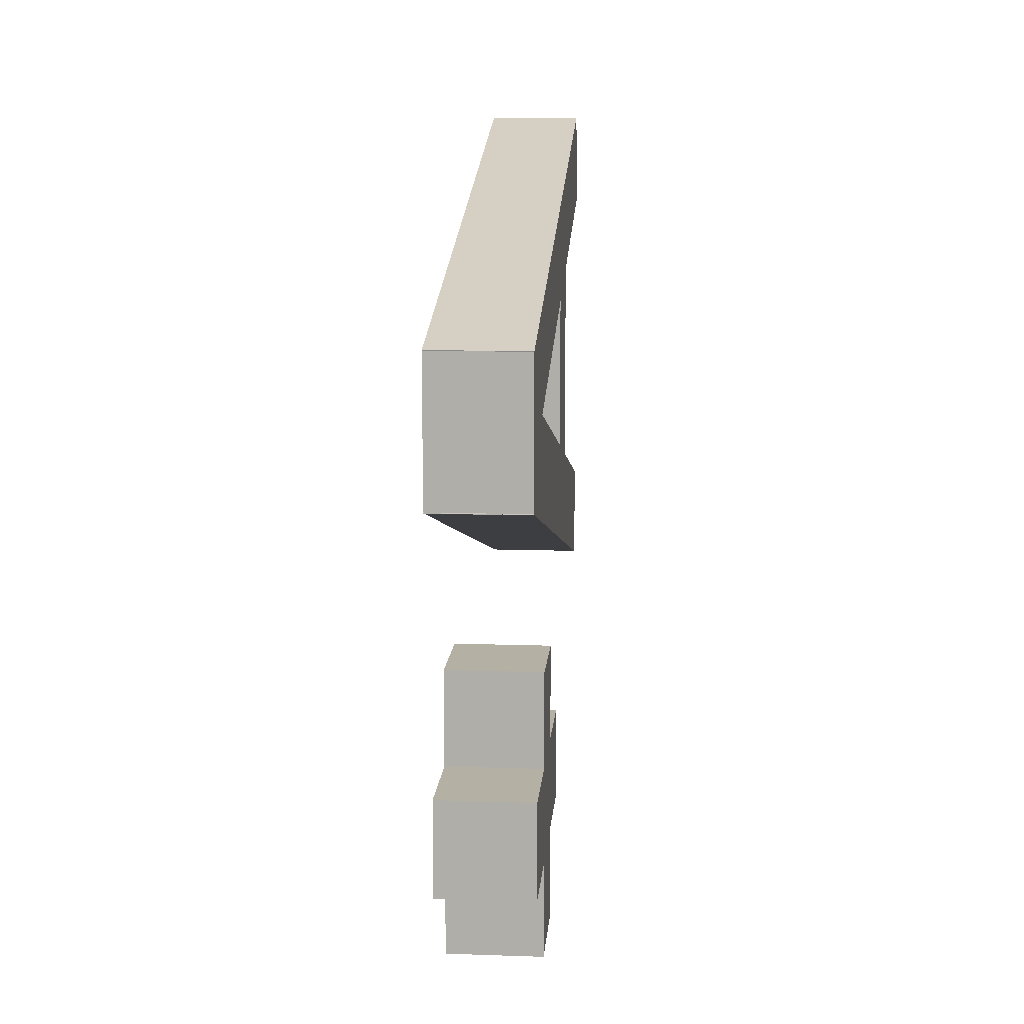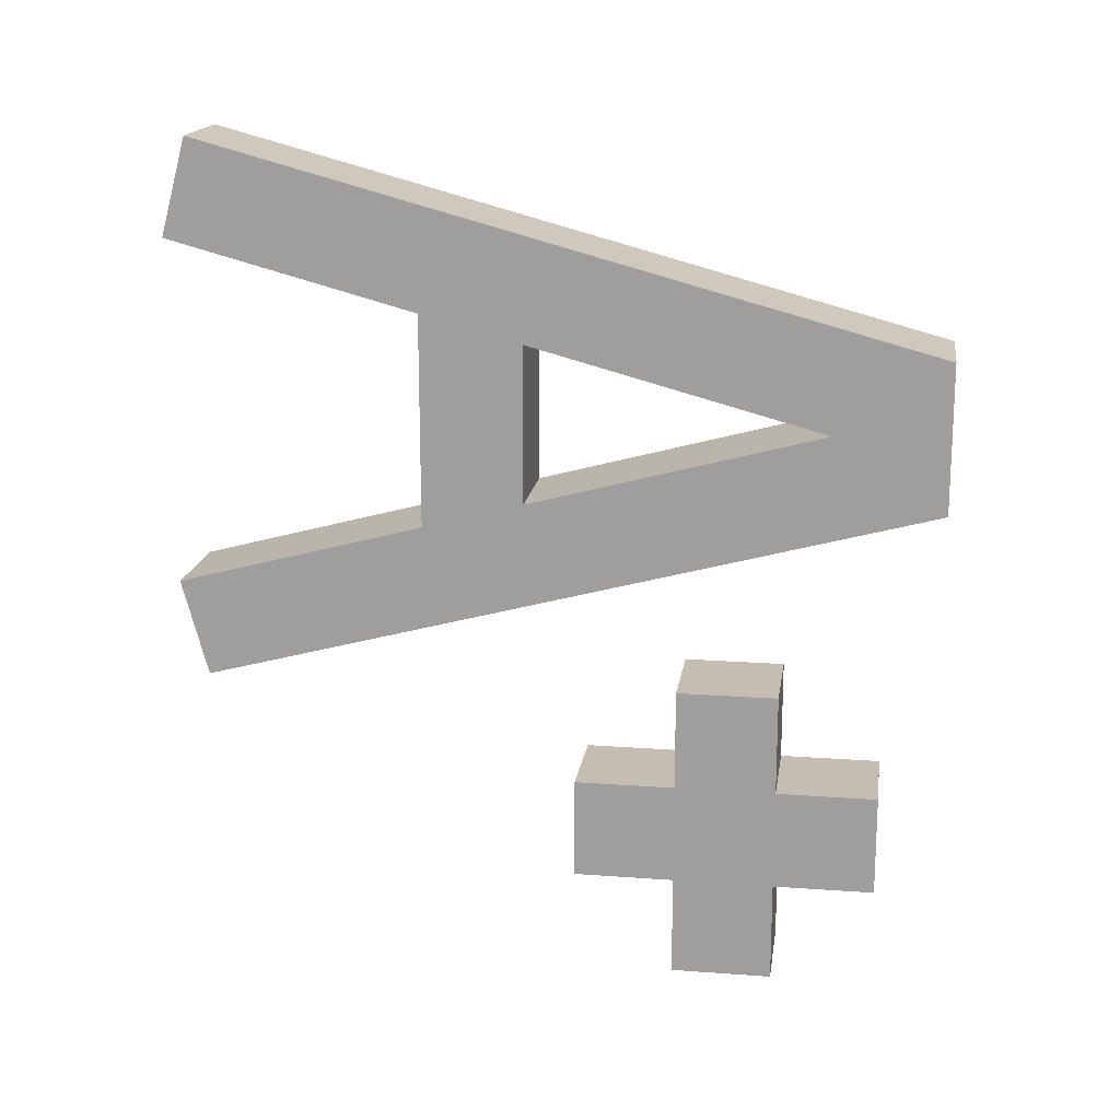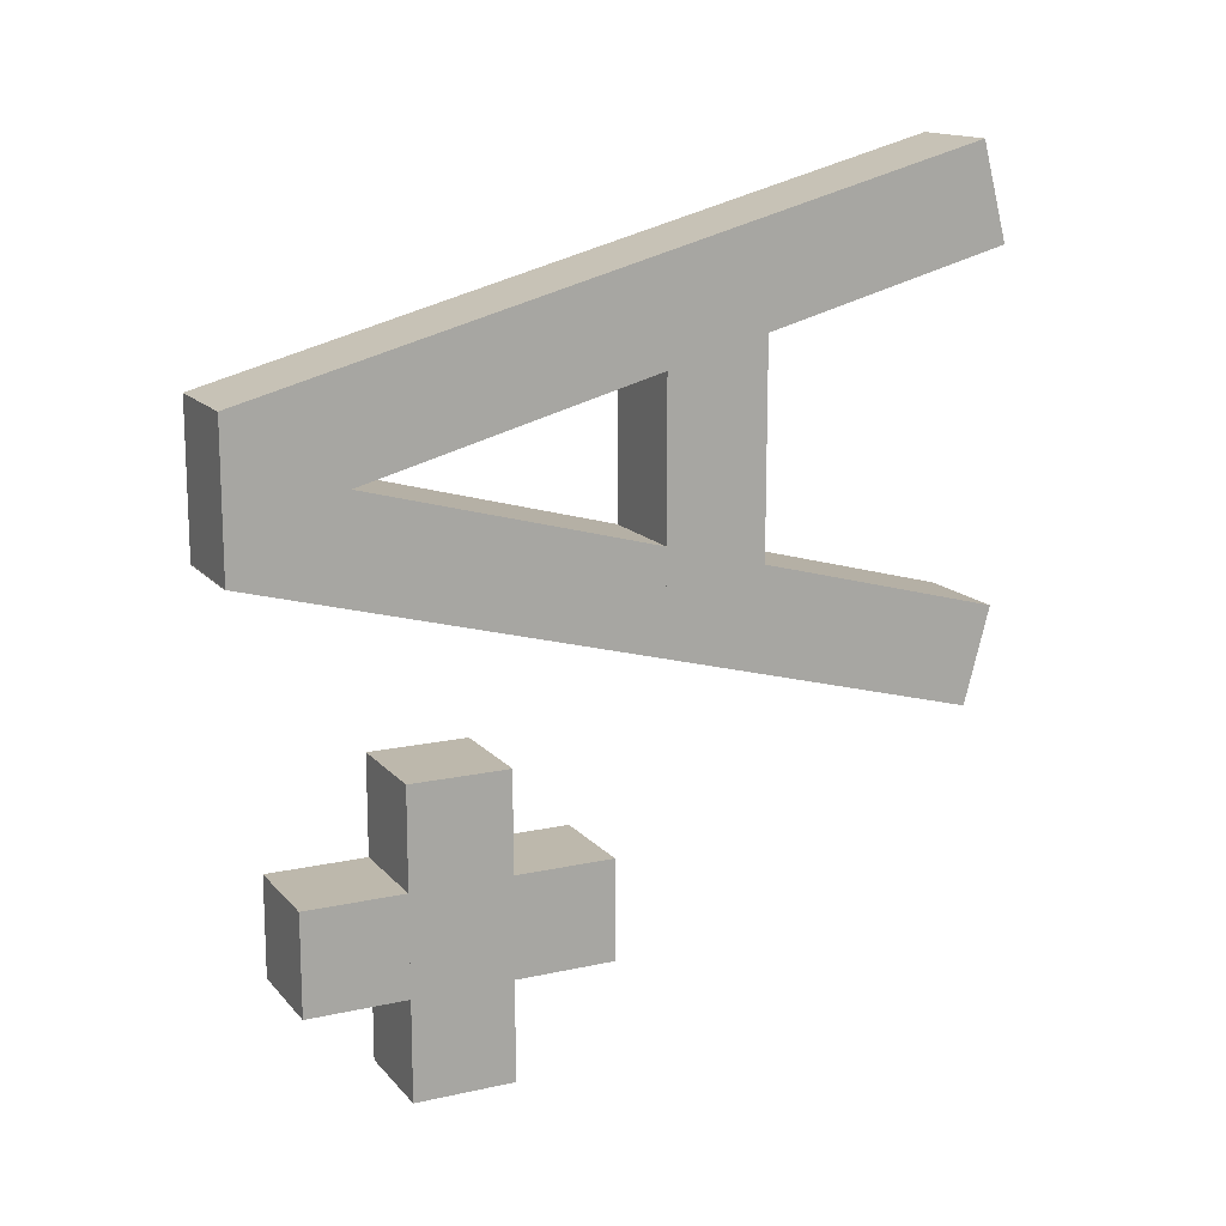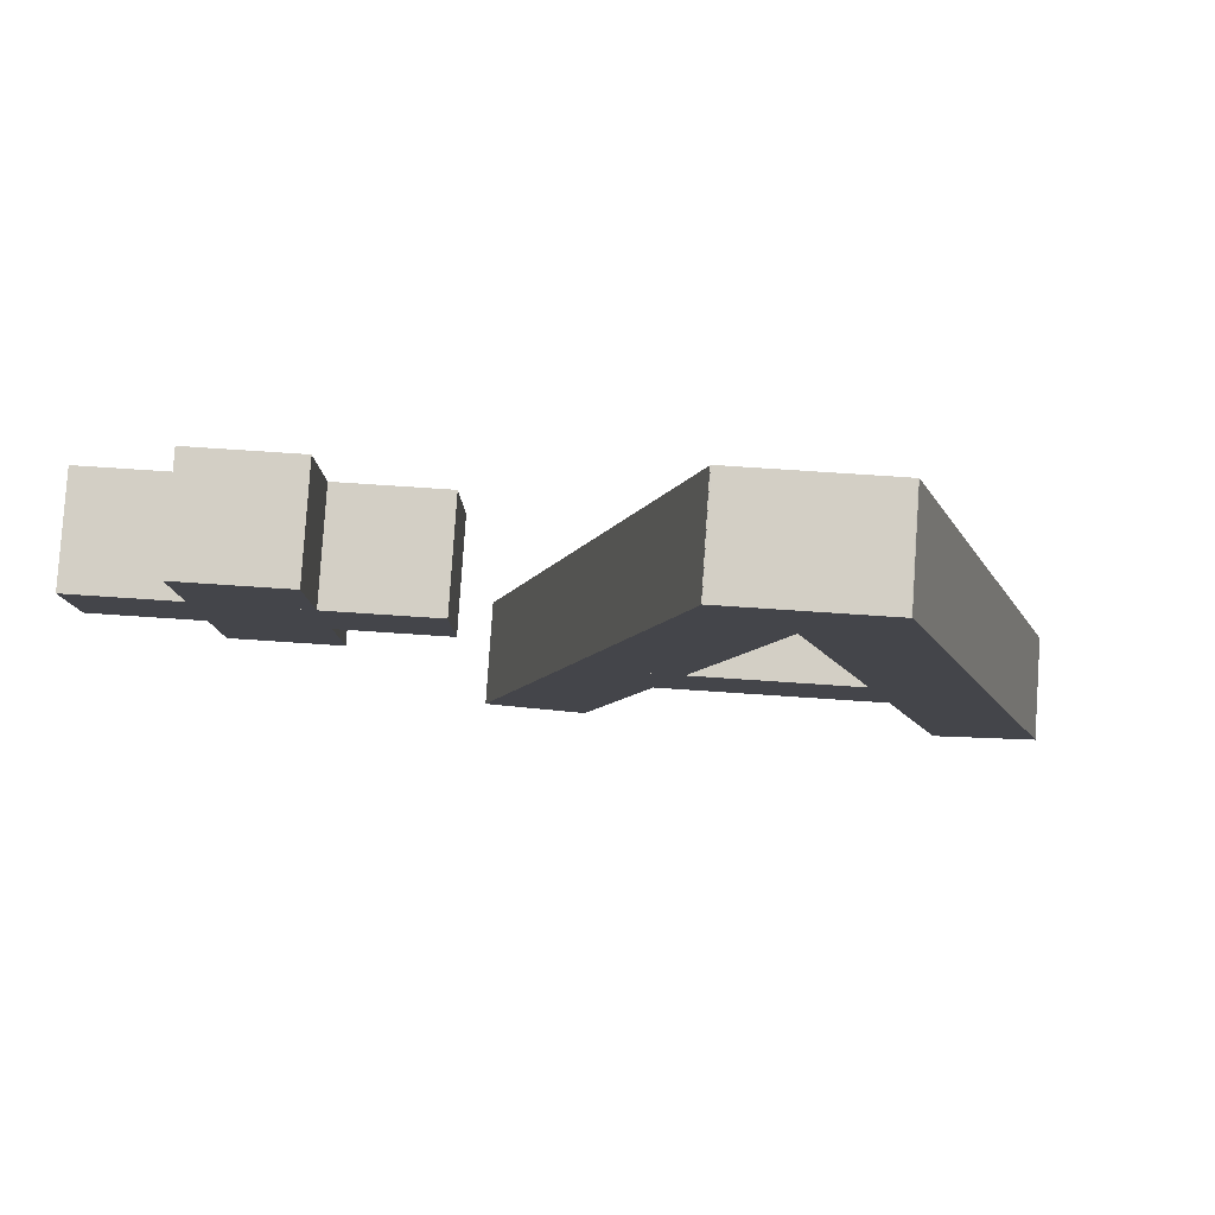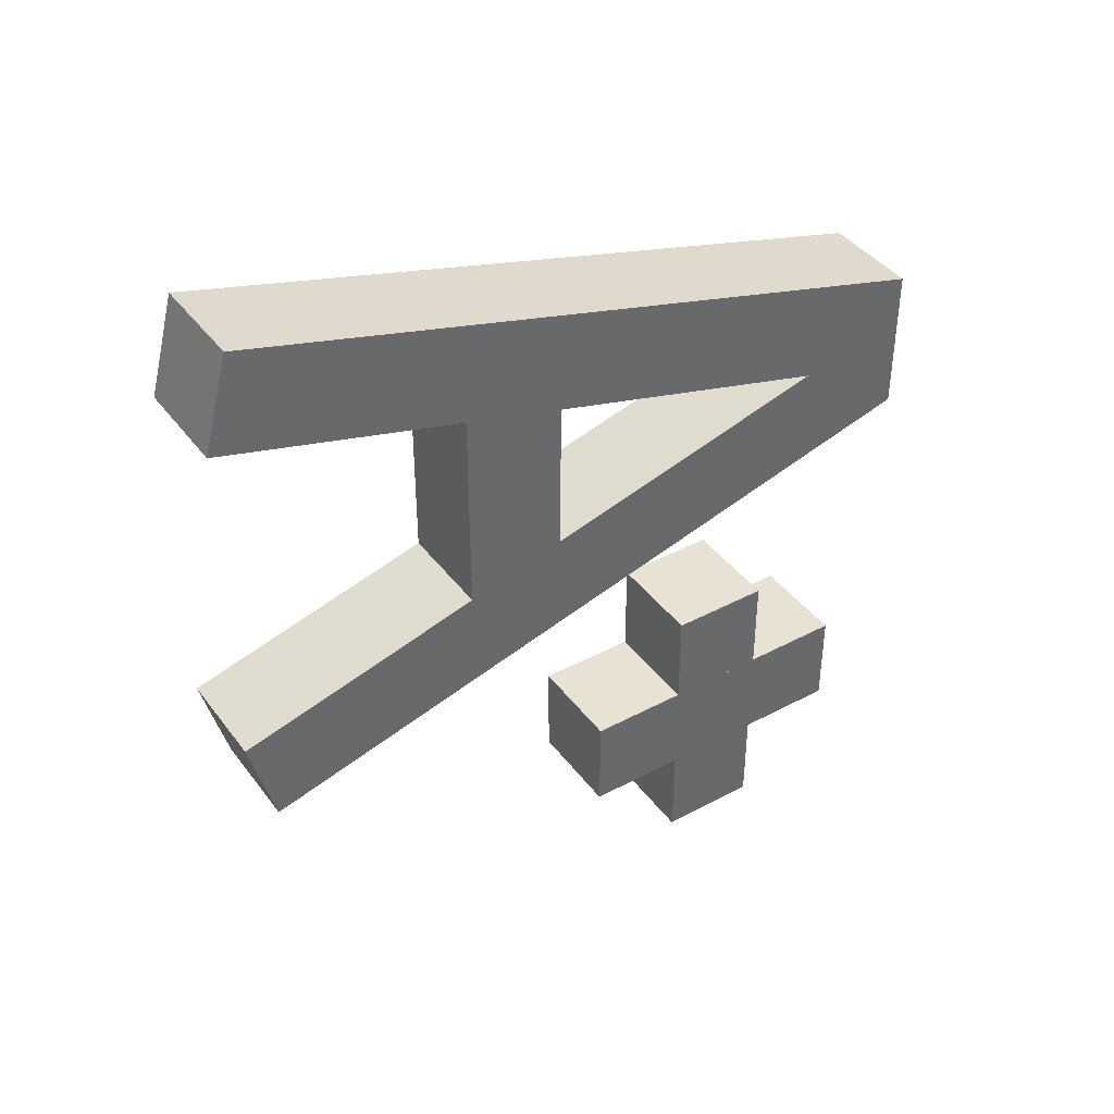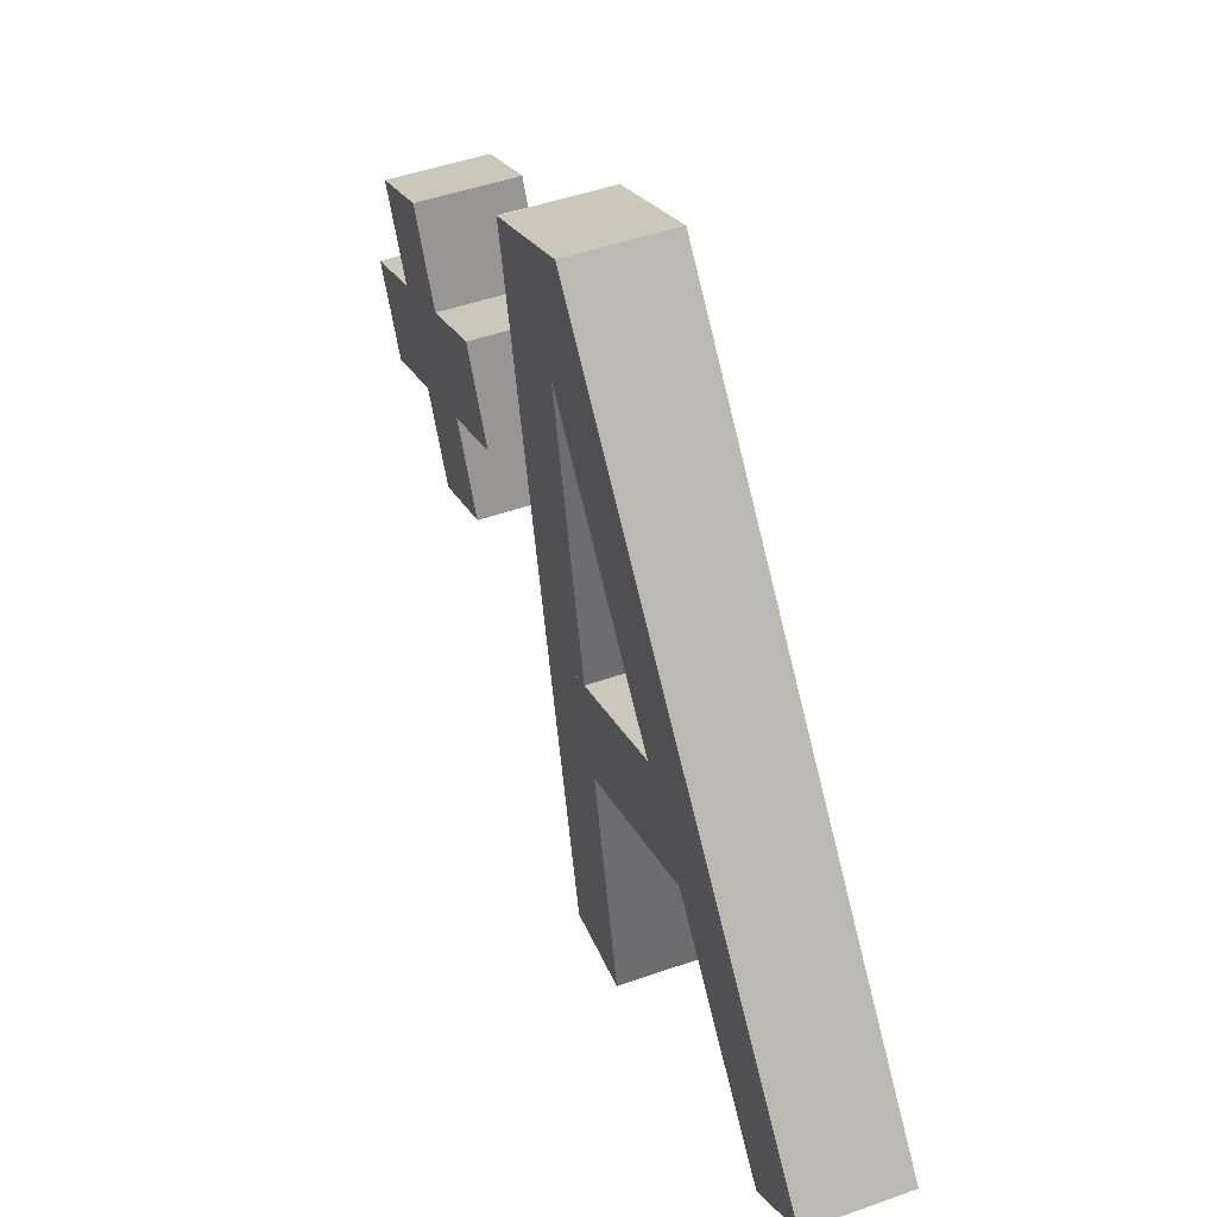
<metadata>
{"format":"obj","ext":"obj","renderer":"f3d","projection":"perspective","resolution":1024,"background":"white","views":[{"elev":11.5,"azim":-165.4,"up":"+Z"},{"elev":17.2,"azim":108.4,"up":"+Z"},{"elev":14.8,"azim":-105.7,"up":"+Z"},{"elev":71.4,"azim":-86.1,"up":"+Y"},{"elev":40.7,"azim":66.8,"up":"+Z"},{"elev":21.3,"azim":-18.6,"up":"+Y"}]}
</metadata>
<code>
v -31.05 -205.6 1194
v -30.74 -207.4 1194
v -31.05 -205.6 1195
v -30.74 -207.4 1195
v -30.46 -205.5 1195
v -30.15 -207.3 1195
v -30.46 -205.5 1194
v -30.15 -207.3 1194
v -31.05 -205.6 1195
v -30.74 -207.4 1195
v -30.46 -205.5 1195
v -30.15 -207.3 1195
v -30.46 -205.5 1194
v -31.05 -205.6 1194
v -30.74 -207.4 1194
v -30.15 -207.3 1194
v -30.74 -207.4 1194
v -30.74 -207.4 1195
v -30.15 -207.3 1195
v -30.15 -207.3 1194
v -30.46 -205.5 1194
v -30.46 -205.5 1195
v -31.05 -205.6 1195
v -31.05 -205.6 1194
f 4 3 1
f 2 4 1
f 6 5 9
f 10 6 9
f 8 7 11
f 12 8 11
f 15 14 13
f 16 15 13
f 19 18 17
f 20 19 17
f 23 22 21
f 24 23 21
v -30.58 -208.3 1196
v -30.58 -208.3 1198
v -30.69 -207.7 1196
v -30.69 -207.7 1198
v -30.09 -207.6 1196
v -30.09 -207.6 1198
v -29.99 -208.2 1196
v -29.99 -208.2 1198
v -30.69 -207.7 1196
v -30.69 -207.7 1198
v -30.09 -207.6 1196
v -30.09 -207.6 1198
v -29.99 -208.2 1196
v -30.58 -208.3 1196
v -30.58 -208.3 1198
v -29.99 -208.2 1198
v -30.58 -208.3 1198
v -30.69 -207.7 1198
v -30.09 -207.6 1198
v -29.99 -208.2 1198
v -29.99 -208.2 1196
v -30.09 -207.6 1196
v -30.69 -207.7 1196
v -30.58 -208.3 1196
f 28 27 25
f 26 28 25
f 30 29 33
f 34 30 33
f 32 31 35
f 36 32 35
f 39 38 37
f 40 39 37
f 43 42 41
f 44 43 41
f 47 46 45
f 48 47 45
v -30.84 -206.8 1194
v -30.84 -206.8 1195
v -30.95 -206.2 1194
v -30.95 -206.2 1195
v -30.36 -206.1 1194
v -30.36 -206.1 1195
v -30.25 -206.7 1194
v -30.25 -206.7 1195
v -30.95 -206.2 1194
v -30.95 -206.2 1195
v -30.36 -206.1 1194
v -30.36 -206.1 1195
v -30.25 -206.7 1194
v -30.84 -206.8 1194
v -30.84 -206.8 1195
v -30.25 -206.7 1195
v -30.84 -206.8 1195
v -30.95 -206.2 1195
v -30.36 -206.1 1195
v -30.25 -206.7 1195
v -30.25 -206.7 1194
v -30.36 -206.1 1194
v -30.95 -206.2 1194
v -30.84 -206.8 1194
f 52 51 49
f 50 52 49
f 54 53 57
f 58 54 57
f 56 55 59
f 60 56 59
f 63 62 61
f 64 63 61
f 67 66 65
f 68 67 65
f 71 70 69
f 72 71 69
v -30.32 -209.8 1198
v -30.35 -209.6 1199
v -31.08 -205.5 1197
v -31.11 -205.3 1198
v -30.49 -205.4 1197
v -30.52 -205.2 1198
v -29.73 -209.7 1198
v -29.76 -209.5 1199
v -31.08 -205.5 1197
v -31.11 -205.3 1198
v -30.49 -205.4 1197
v -30.52 -205.2 1198
v -29.73 -209.7 1198
v -30.32 -209.8 1198
v -30.35 -209.6 1199
v -29.76 -209.5 1199
v -30.35 -209.6 1199
v -31.11 -205.3 1198
v -30.52 -205.2 1198
v -29.76 -209.5 1199
v -29.73 -209.7 1198
v -30.49 -205.4 1197
v -31.08 -205.5 1197
v -30.32 -209.8 1198
f 76 75 73
f 74 76 73
f 78 77 81
f 82 78 81
f 80 79 83
f 84 80 83
f 87 86 85
f 88 87 85
f 91 90 89
f 92 91 89
f 95 94 93
f 96 95 93
v -30.35 -209.6 1195
v -30.32 -209.8 1196
v -31.11 -205.3 1197
v -31.08 -205.5 1197
v -30.52 -205.2 1197
v -30.49 -205.4 1197
v -29.76 -209.5 1195
v -29.73 -209.7 1196
v -31.11 -205.3 1197
v -31.08 -205.5 1197
v -30.52 -205.2 1197
v -30.49 -205.4 1197
v -29.76 -209.5 1195
v -30.35 -209.6 1195
v -30.32 -209.8 1196
v -29.73 -209.7 1196
v -30.32 -209.8 1196
v -31.08 -205.5 1197
v -30.49 -205.4 1197
v -29.73 -209.7 1196
v -29.76 -209.5 1195
v -30.52 -205.2 1197
v -31.11 -205.3 1197
v -30.35 -209.6 1195
f 100 99 97
f 98 100 97
f 102 101 105
f 106 102 105
f 104 103 107
f 108 104 107
f 111 110 109
f 112 111 109
f 115 114 113
f 116 115 113
f 119 118 117
f 120 119 117
v -31.05 -205.6 1197
v -31.05 -205.6 1198
v -31.11 -205.3 1197
v -31.11 -205.3 1198
v -30.52 -205.2 1197
v -30.52 -205.2 1198
v -30.46 -205.5 1197
v -30.46 -205.5 1198
v -31.11 -205.3 1197
v -31.11 -205.3 1198
v -30.52 -205.2 1197
v -30.52 -205.2 1198
v -30.46 -205.5 1197
v -31.05 -205.6 1197
v -31.05 -205.6 1198
v -30.46 -205.5 1198
v -31.05 -205.6 1198
v -31.11 -205.3 1198
v -30.52 -205.2 1198
v -30.46 -205.5 1198
v -30.46 -205.5 1197
v -30.52 -205.2 1197
v -31.11 -205.3 1197
v -31.05 -205.6 1197
f 124 123 121
f 122 124 121
f 126 125 129
f 130 126 129
f 128 127 131
f 132 128 131
f 135 134 133
f 136 135 133
f 139 138 137
f 140 139 137
f 143 142 141
f 144 143 141

</code>
